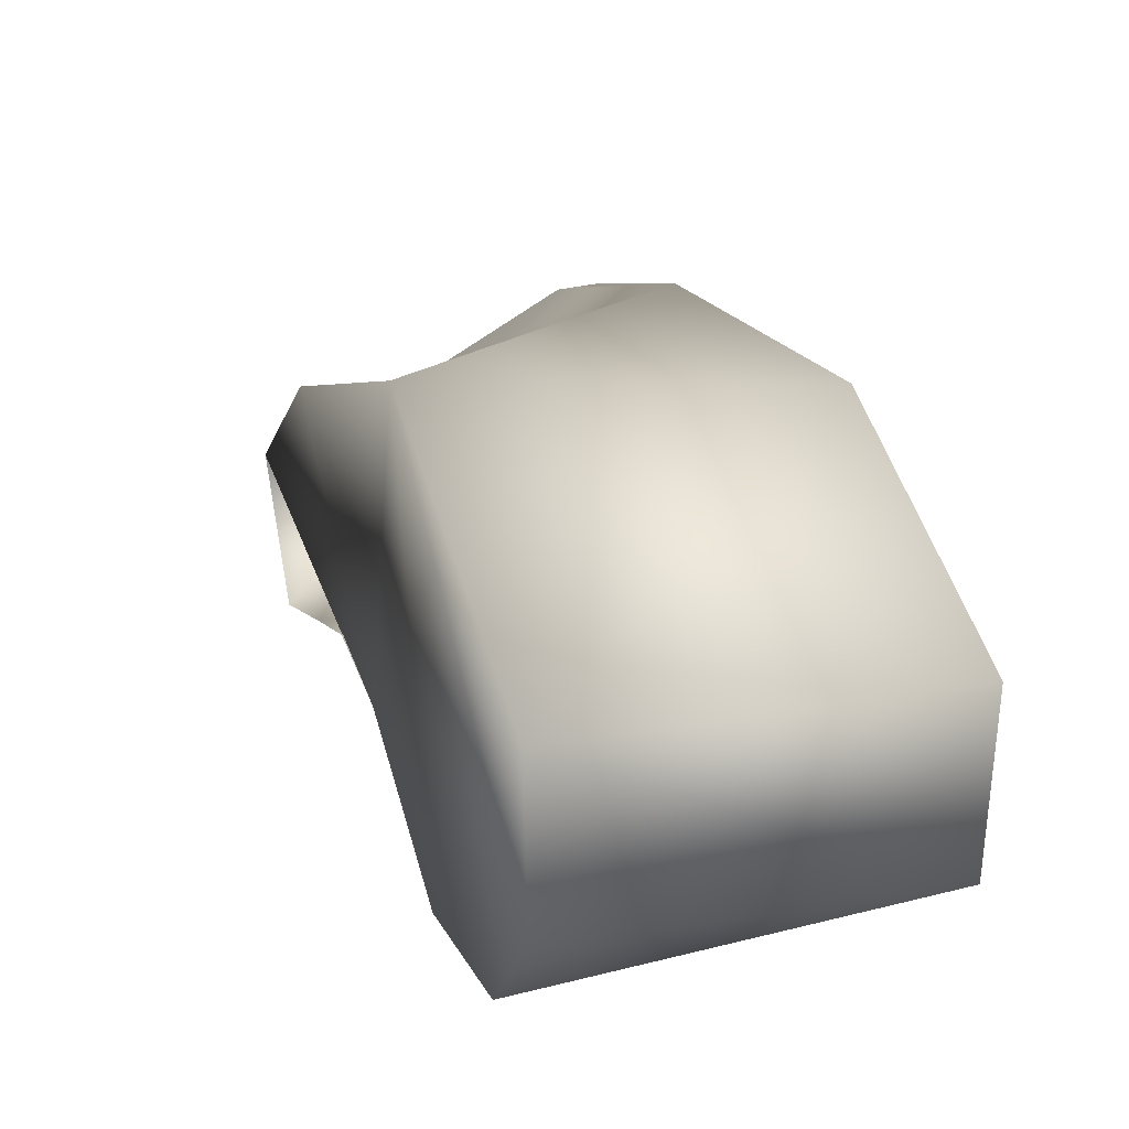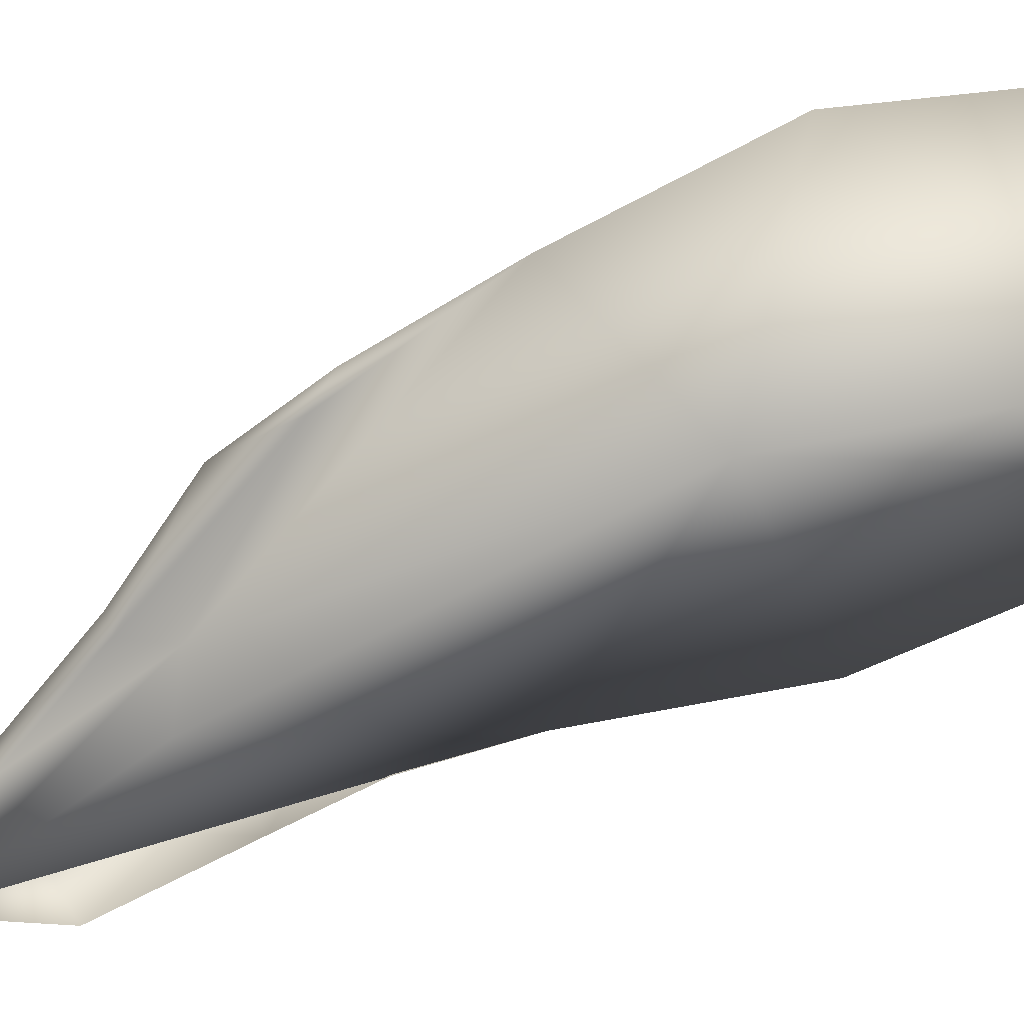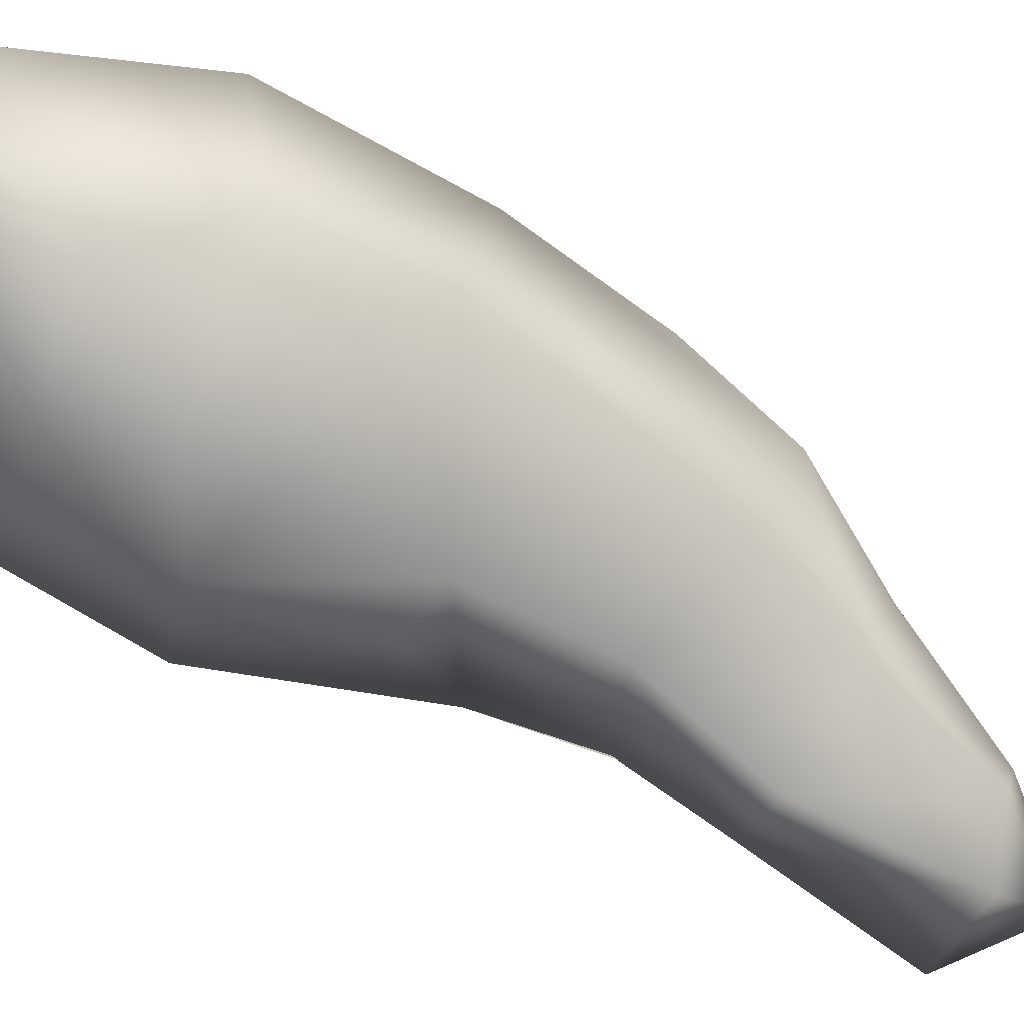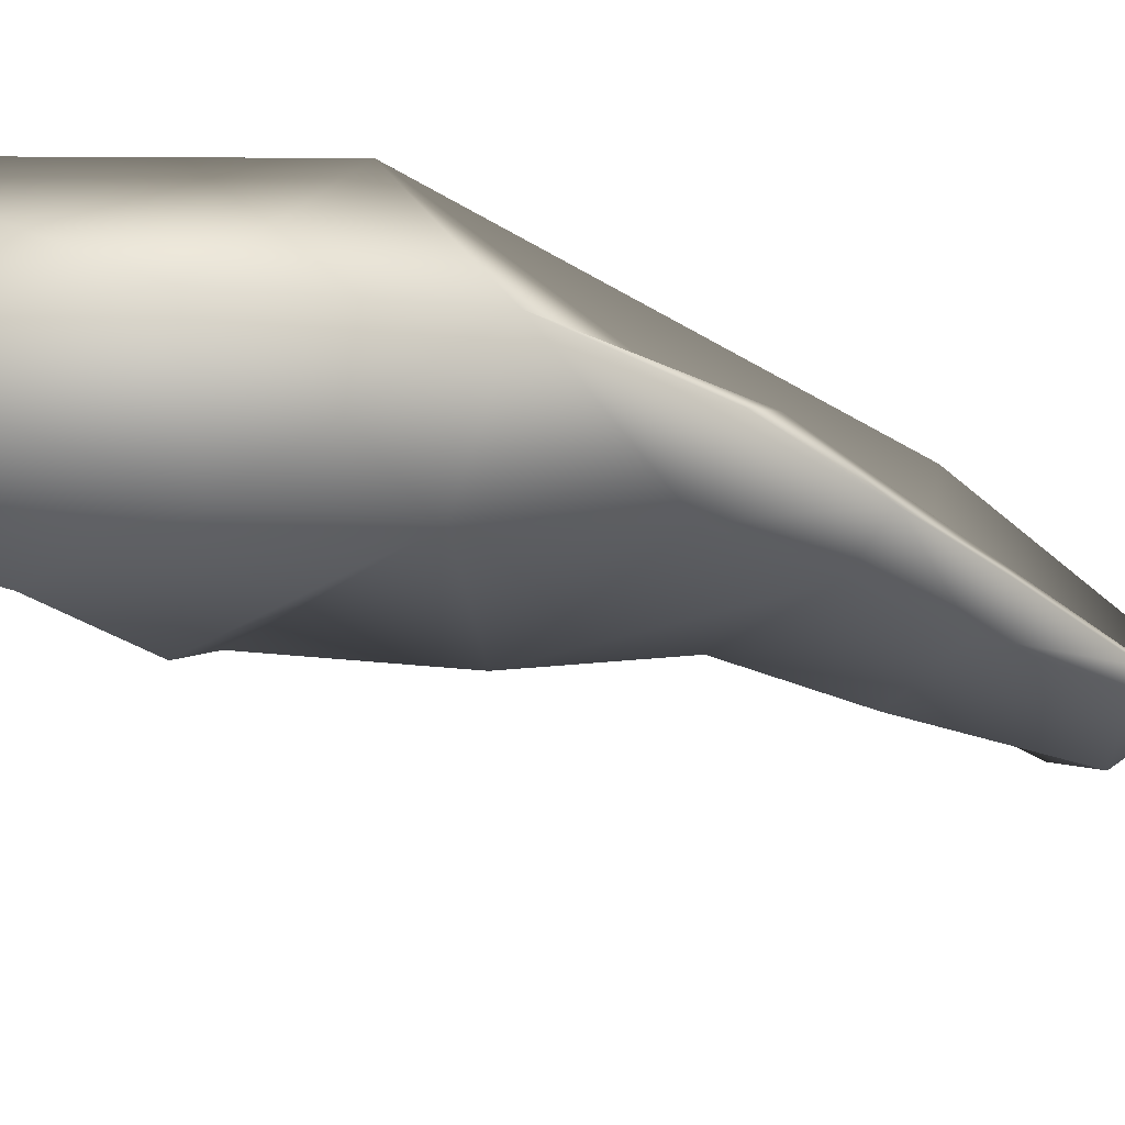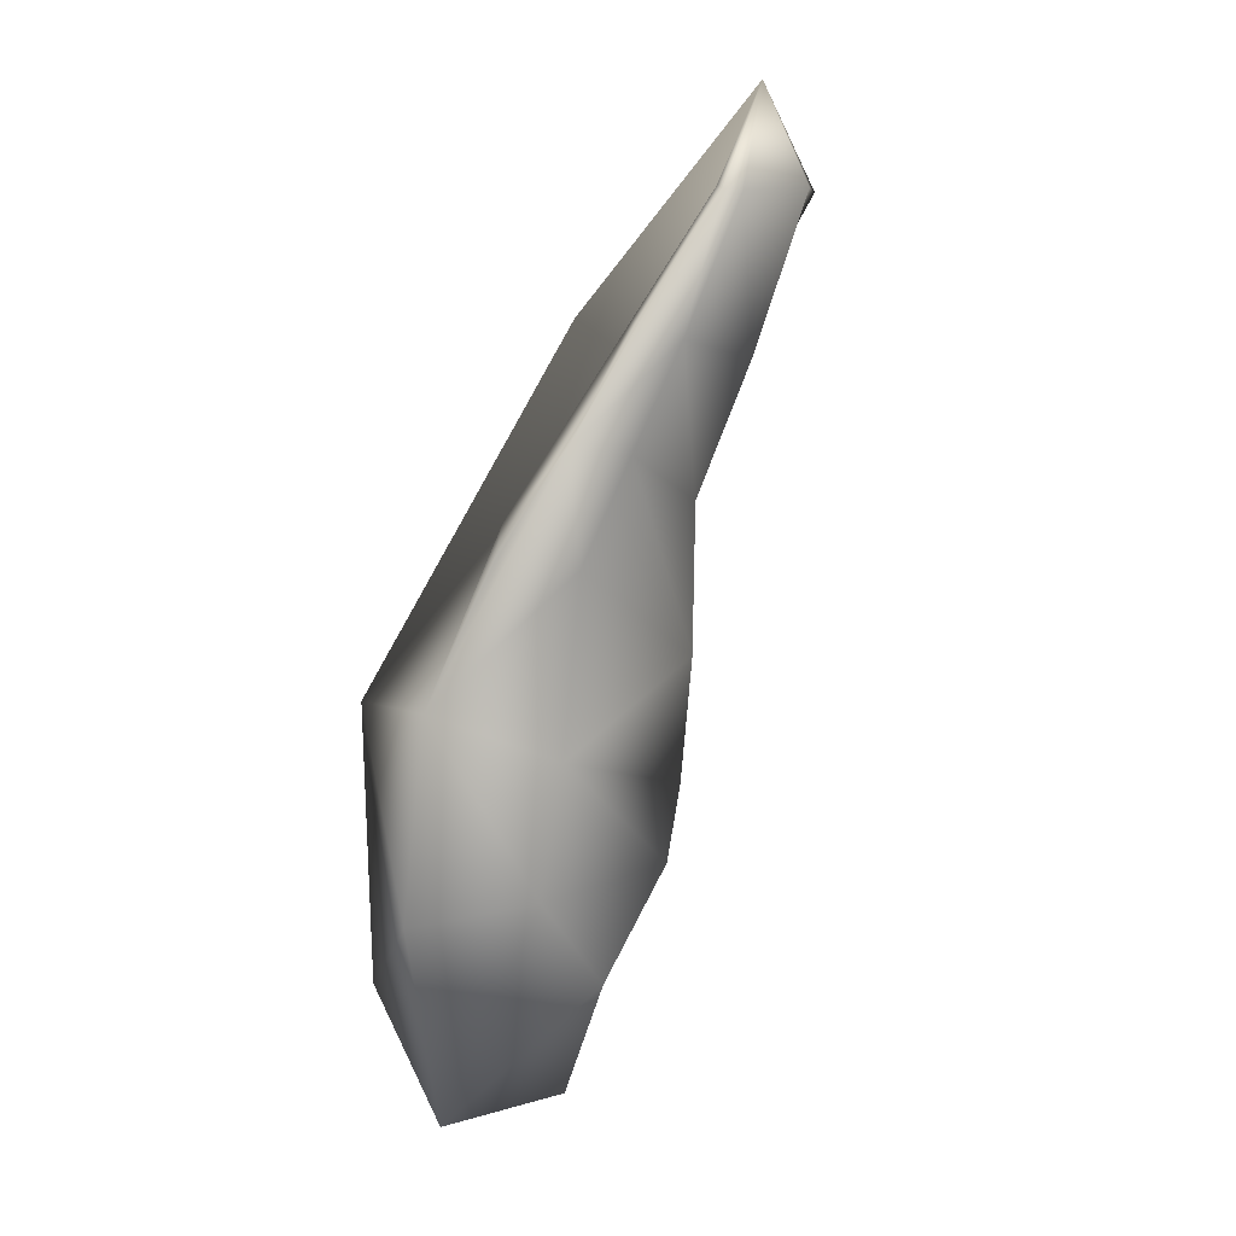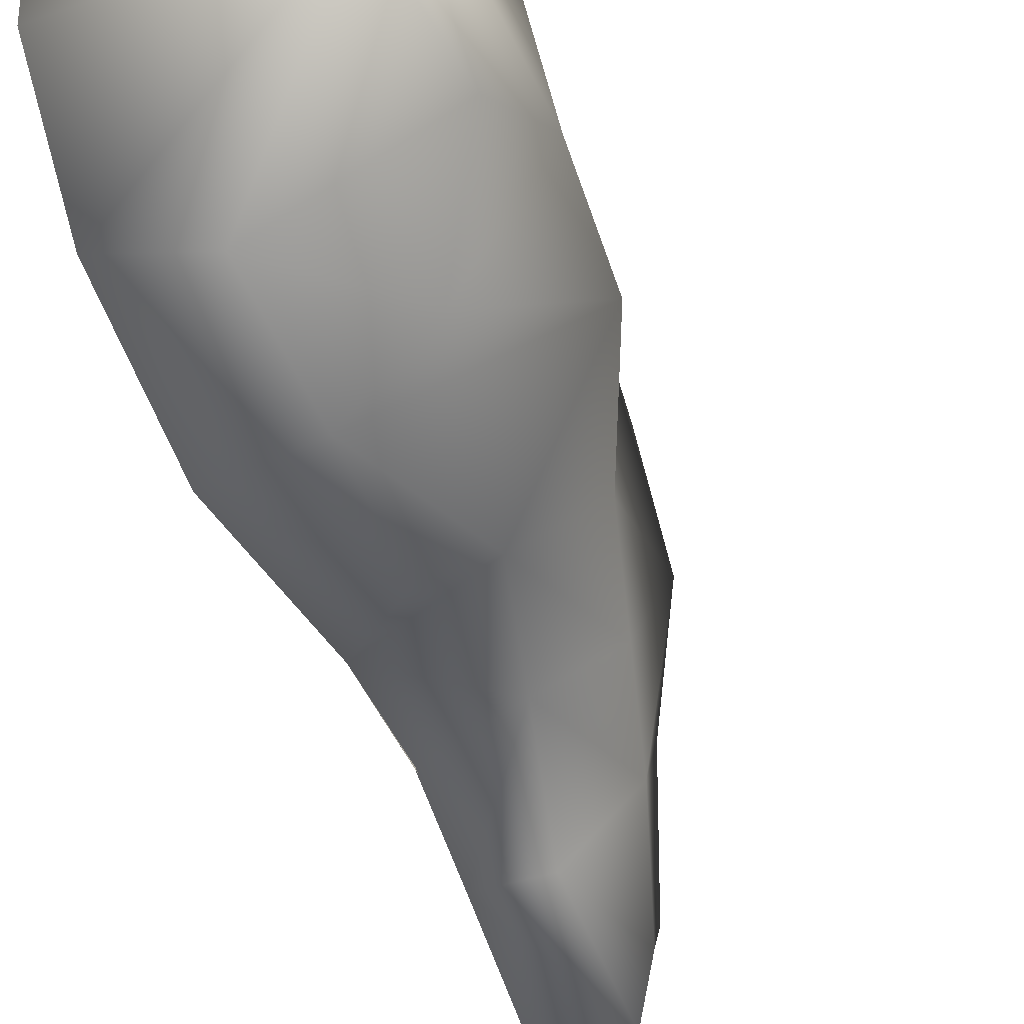
<metadata>
{"format":"obj","ext":"obj","renderer":"f3d","projection":"perspective","resolution":1024,"background":"white","views":[{"elev":35.0,"azim":167.0,"up":"+Y"},{"elev":57.5,"azim":78.7,"up":"+Y"},{"elev":-30.3,"azim":-106.3,"up":"+Y"},{"elev":31.5,"azim":-91.8,"up":"+Y"},{"elev":28.7,"azim":-111.2,"up":"+Z"},{"elev":-35.9,"azim":-155.6,"up":"+Y"}]}
</metadata>
<code>
v 0.9653 -1.006 4.934
v 0.9756 -2.156 6.209
v 0.9574 -1.531 3.369
v 0.9624 0.3943 2.667
v 0.9739 -1.495 2.069
v 0.956 -1.044 1.087
v 0.9552 -0.3417 0.5369
v 0.9652 0.4349 0.5343
v -0.487 -0.362 0.5324
v -0.4982 0.4318 0.5259
v -0.4741 0.5797 2.011
v 0.4349 -1.54 2.949
v 0.3407 -1.449 2.02
v 0.4334 -1.045 1.305
v 0.4307 -1.192 4.836
v -0.2169 -1.131 1.863
v -0.5851 -0.5792 1.368
v 0.09134 -1.407 3.075
v 0.3681 -1.528 3.945
v 0.08777 -1.017 4.44
v -0.08049 -0.6451 3.871
v -0.5202 -0.3707 2.928
v -0.619 -0.1892 2.081
v -0.5851 -0.5792 1.368
v -0.06405 -0.5897 4.619
v 0.256 -1.388 5.009
v 0.2483 -1.115 5.139
v 0.5041 -1.715 5.765
v 0.5251 -1.852 5.733
v 0.57 -1.956 4.696
v 0.9776 -2.004 4.624
v 0.5919 -2.292 5.673
v 0.9941 -2.525 5.498
v 0.9675 -1.672 4.055
v 0.3769 -1.123 5.114
v 0.02703 -0.231 4.181
v -0.1126 -0.1339 4.031
v 0.6151 -1.731 5.75
v -0.1841 0.3235 3.207
v -0.5851 -0.5792 1.368
v -0.5202 -0.3707 2.928
v -0.2169 -1.131 1.863
v 0.3407 -1.449 2.02
v 0.09134 -1.407 3.075
g T_Rex_Jaw_L_Col4
f 1 2 3
f 4 1 3
f 4 3 5
f 4 5 6
f 6 7 4
f 7 8 4
f 9 8 7
f 9 7 6
f 9 10 8
f 8 10 11
f 8 11 4
f 3 12 5
f 12 13 5
f 5 14 6
f 13 14 5
f 9 6 14
f 1 15 2
f 4 15 1
f 14 13 16
f 14 16 17
f 9 14 17
f 9 17 10
f 12 18 13
f 18 12 3
f 3 19 18
f 18 19 20
f 18 20 21
f 22 18 21
f 16 22 23
f 23 11 10
f 24 16 23
f 20 25 21
f 25 20 26
f 19 26 20
f 25 26 27
f 26 28 27
f 26 29 28
f 19 30 26
f 30 29 26
f 19 31 30
f 32 30 31
f 30 32 29
f 32 31 33
f 19 34 31
f 3 34 19
f 25 27 35
f 35 27 28
f 25 35 36
f 36 37 25
f 35 15 36
f 38 15 35
f 35 28 38
f 38 2 15
f 29 32 2
f 33 2 32
f 2 28 29
f 2 38 28
f 15 39 36
f 36 39 37
f 4 39 15
f 11 39 4
f 25 37 39
f 21 25 39
f 21 39 22
f 39 11 23
f 39 23 22
f 23 10 40
f 41 42 43
f 41 43 44

</code>
